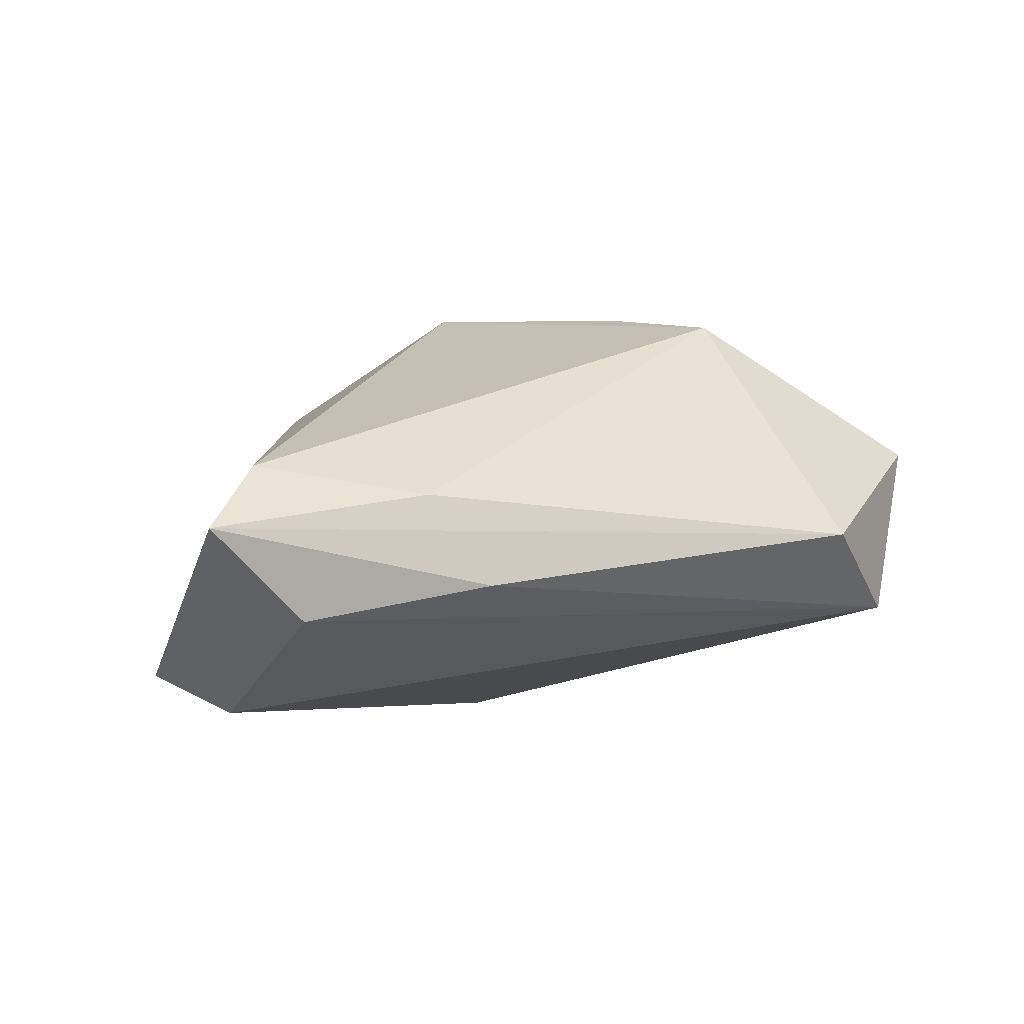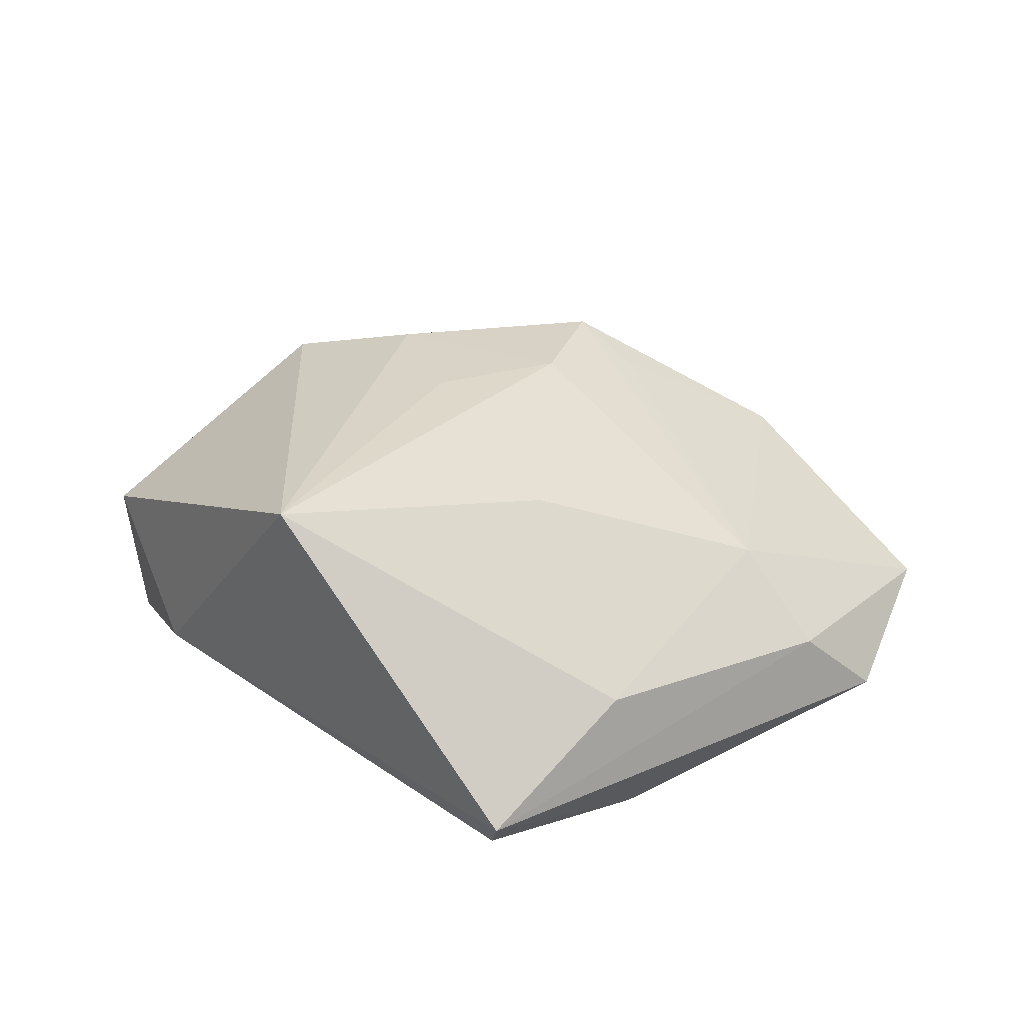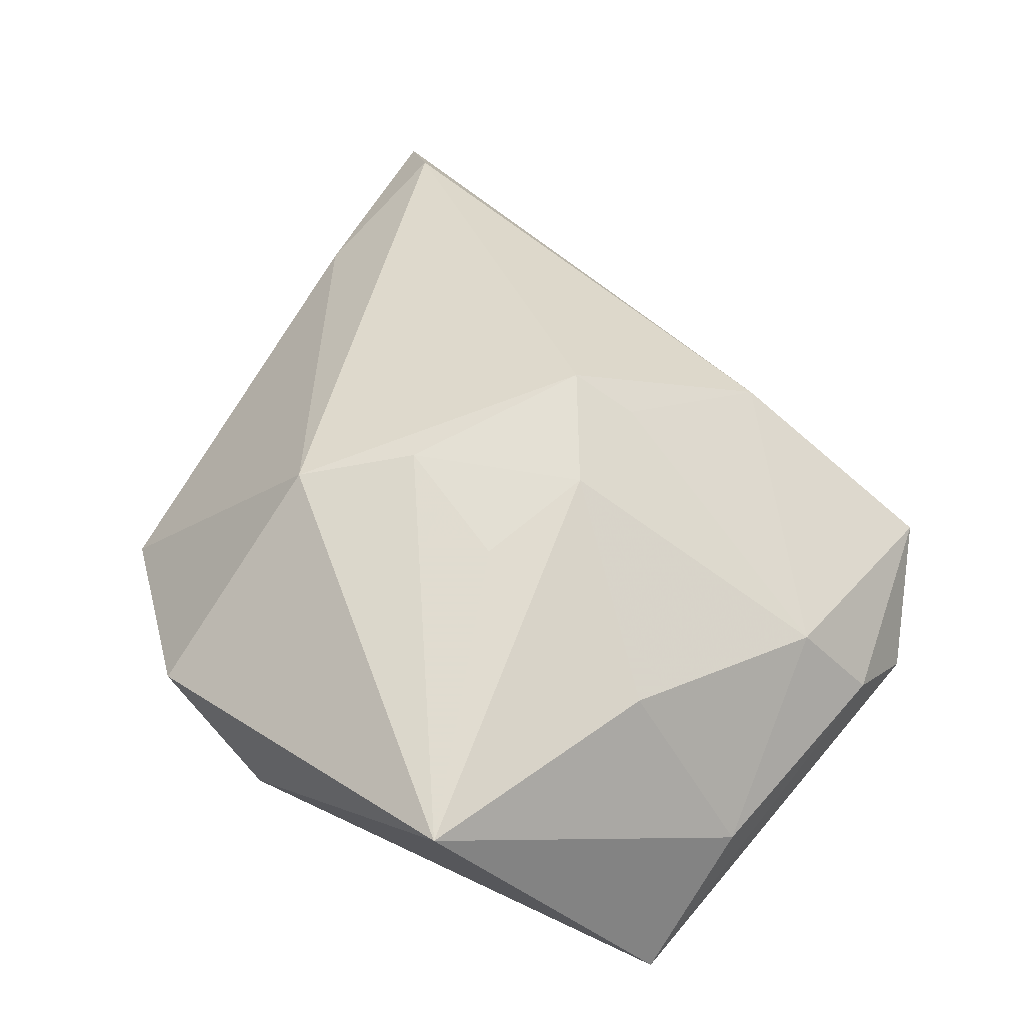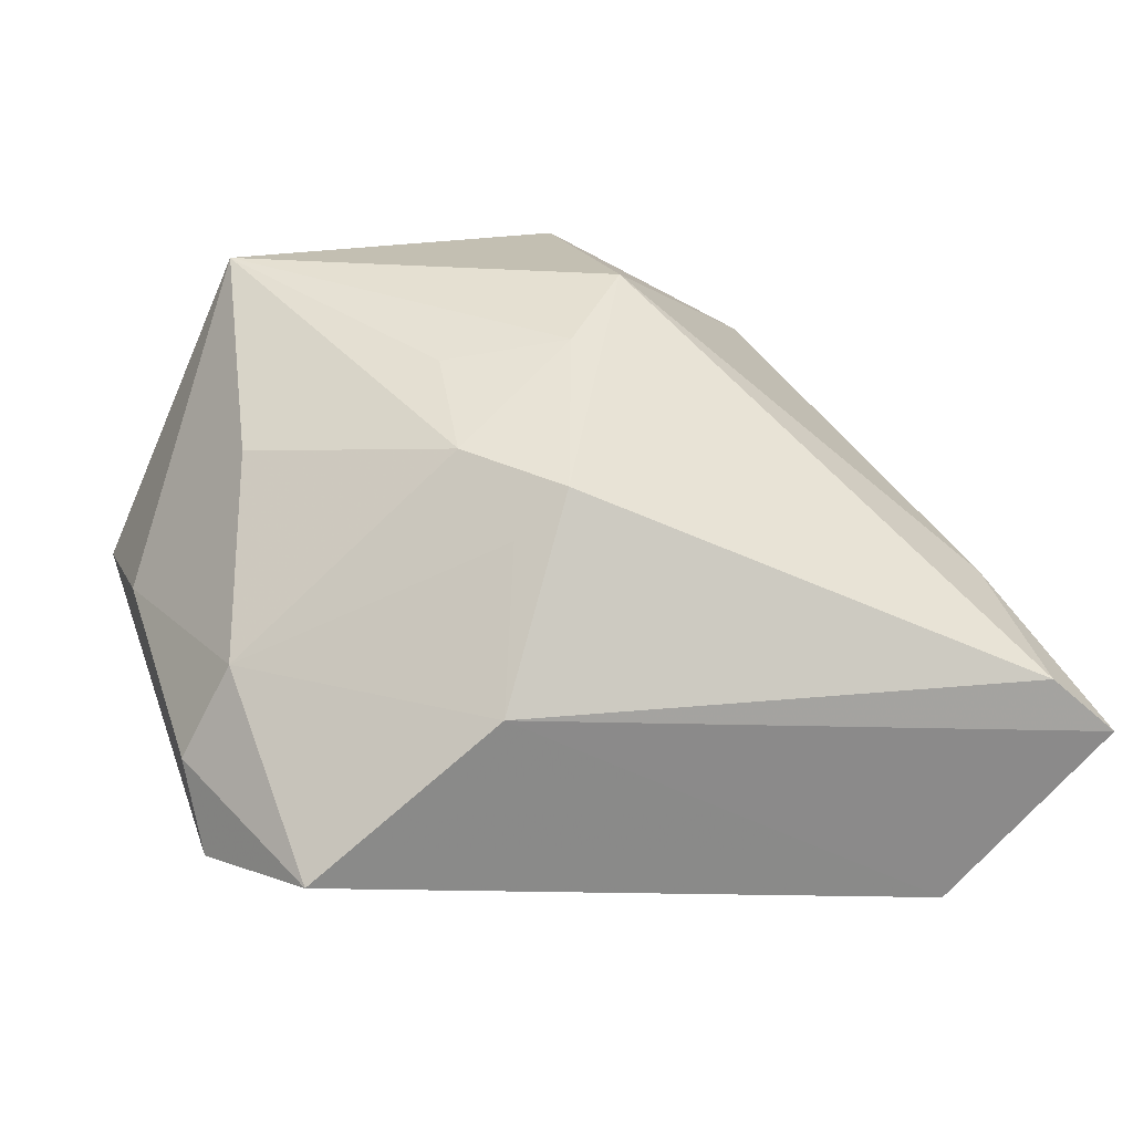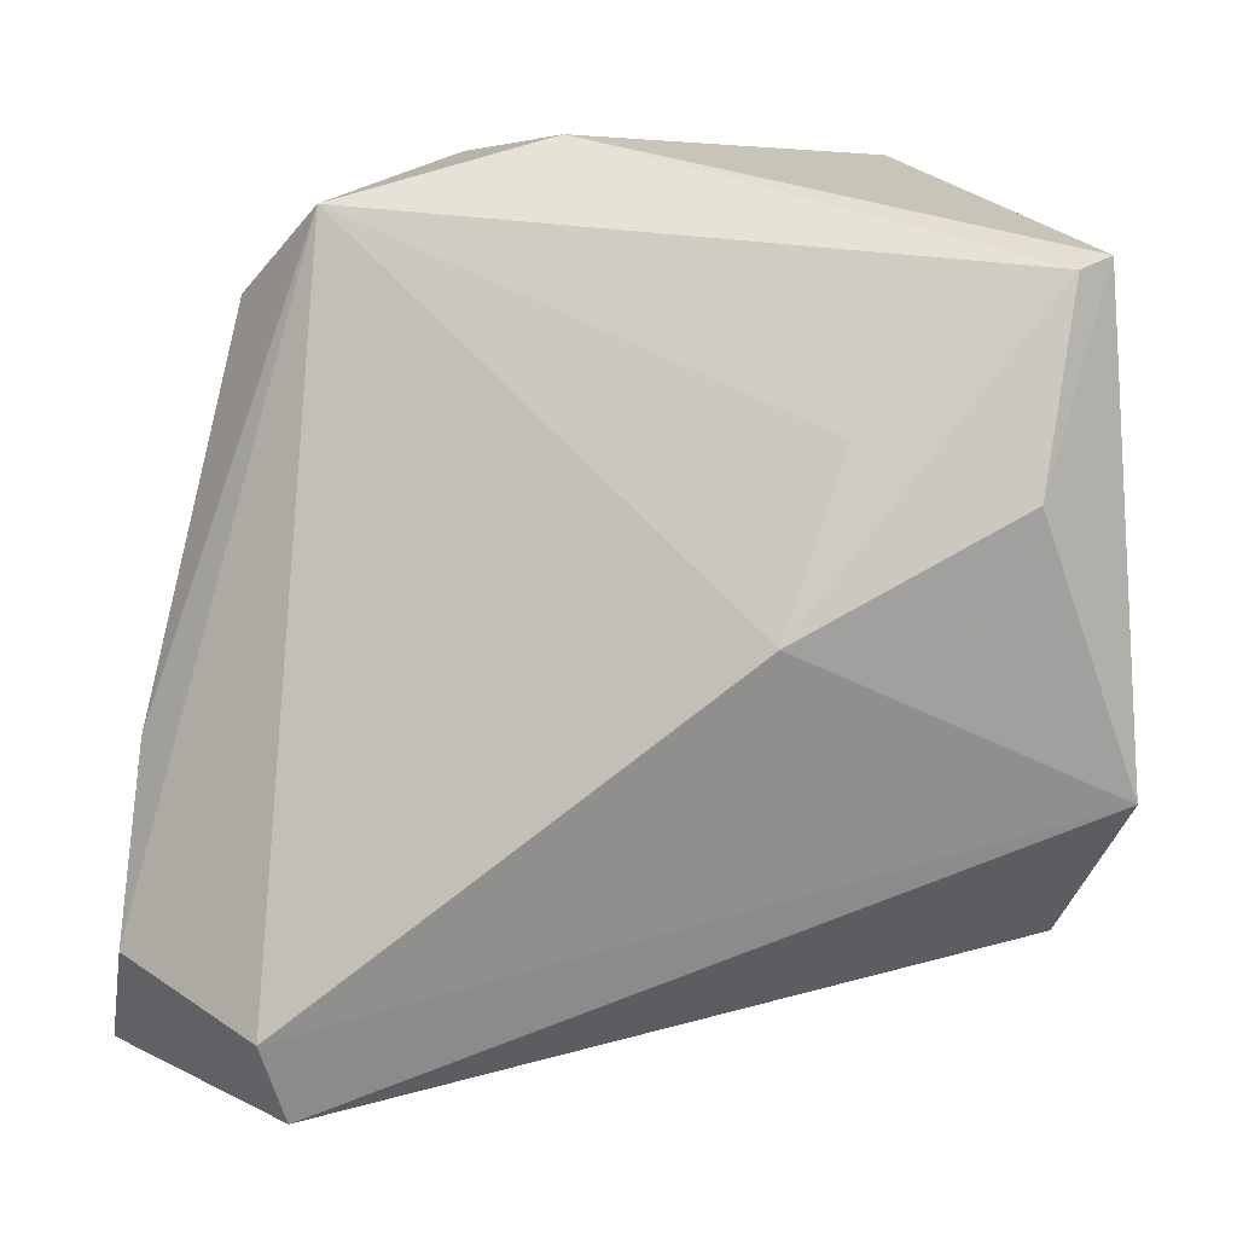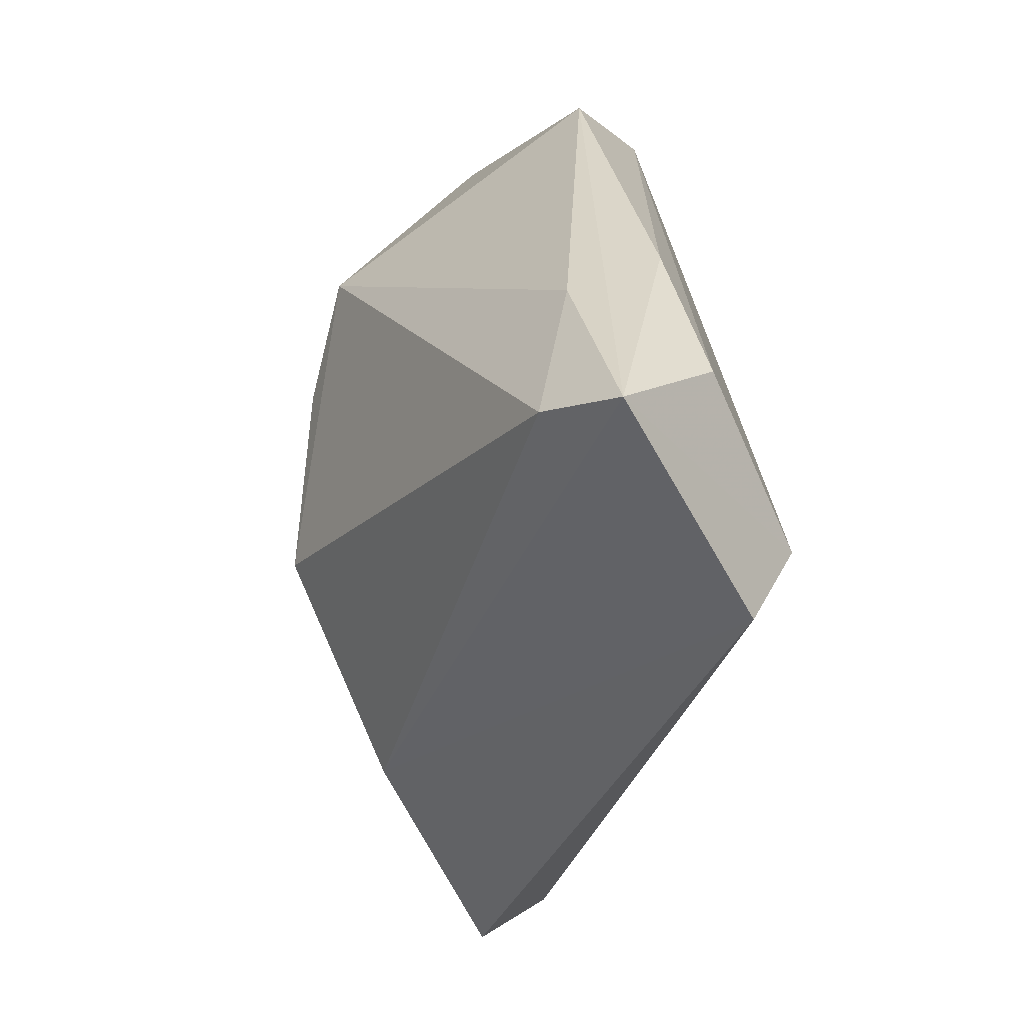
<metadata>
{"format":"obj","ext":"obj","renderer":"f3d","projection":"perspective","resolution":1024,"background":"white","views":[{"elev":-3.8,"azim":78.6,"up":"+Z"},{"elev":21.0,"azim":-124.0,"up":"+Z"},{"elev":60.5,"azim":-142.6,"up":"+Z"},{"elev":51.2,"azim":-22.4,"up":"+Z"},{"elev":3.5,"azim":-170.6,"up":"+Y"},{"elev":-49.7,"azim":84.6,"up":"+Y"}]}
</metadata>
<code>
v -0.04022 -0.03192 0.001615
v 0.04715 -0.03397 -0.01289
v -0.02285 0.04322 0.01933
v 0.00691 0.009143 0.02627
v 0.03768 0.02871 -0.002503
v -0.04245 0.02953 -0.01497
v 0.05106 -0.04413 -0.003425
v 0.02897 -0.04854 -0.01857
v 0.02786 0.03661 -0.01059
v 0.01681 0.0185 0.02414
v -0.01693 -0.003743 -0.02271
v 0.04606 -0.01379 -0.008931
v 0.03073 -0.04043 -0.02271
v -0.03045 0.0151 0.01738
v -0.007318 0.01322 0.02452
v -0.008749 -0.01295 0.02294
v 0.005505 0.04322 -0.00513
v 0.01816 0.04322 0.008637
v 0.04476 -0.03922 0.00358
v -0.04561 0.01561 -0.0007398
v -0.03949 0.00885 -0.01761
v -0.0454 0.03095 -0.01197
v -0.03981 -0.007018 0.009632
v -0.02266 0.01465 -0.01869
v -0.04731 -0.01024 0.0002814
v -0.04813 -0.01873 -0.006686
v -0.001731 -0.01114 0.02672
v -0.01024 -0.0004392 0.02526
v -0.01624 -0.02874 0.01492
v 0.04597 -0.02072 0.0007239
f 26 21 11
f 11 13 26
f 11 9 13
f 22 20 3
f 22 21 26
f 3 20 14
f 20 23 14
f 25 23 20
f 25 22 26
f 20 22 25
f 12 9 5
f 1 25 26
f 23 25 1
f 17 22 3
f 6 11 21
f 21 22 6
f 6 17 9
f 22 17 6
f 28 23 27
f 28 14 23
f 3 14 28
f 2 9 12
f 13 9 2
f 30 5 10
f 23 1 29
f 18 5 9
f 9 17 18
f 18 17 3
f 3 10 18
f 18 10 5
f 9 11 24
f 24 6 9
f 11 6 24
f 4 10 3
f 4 28 27
f 27 10 4
f 27 23 16
f 16 29 27
f 23 29 16
f 8 29 1
f 26 13 8
f 8 1 26
f 3 28 15
f 15 4 3
f 28 4 15
f 13 2 7
f 7 8 13
f 29 8 7
f 7 2 12
f 12 5 7
f 7 5 30
f 27 29 19
f 29 7 19
f 19 10 27
f 30 10 19
f 19 7 30

</code>
